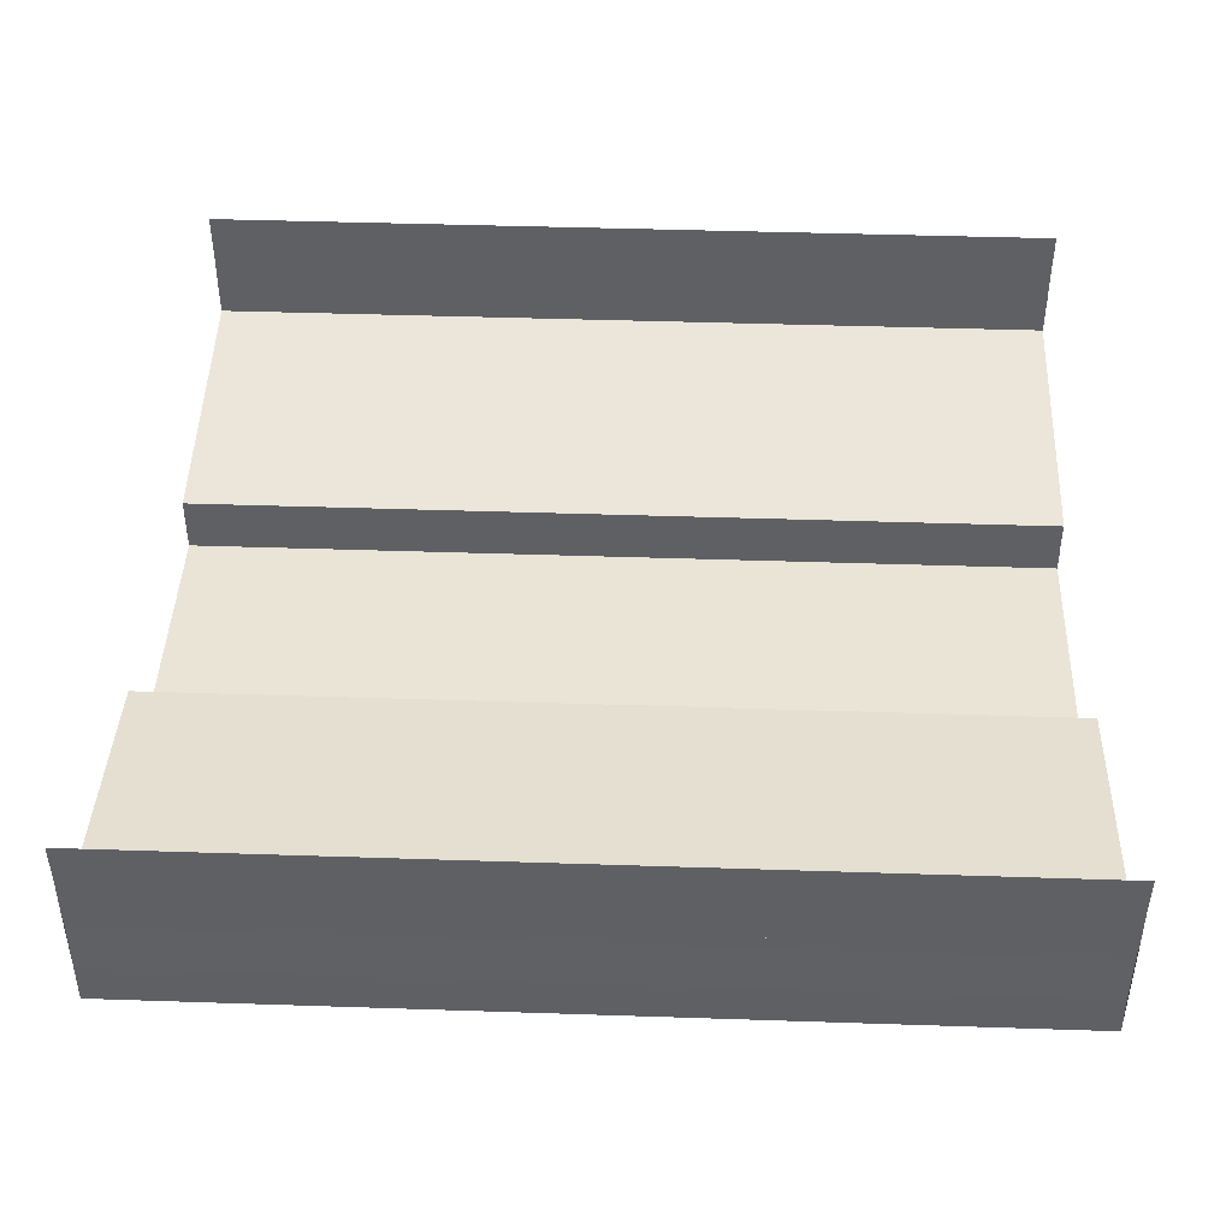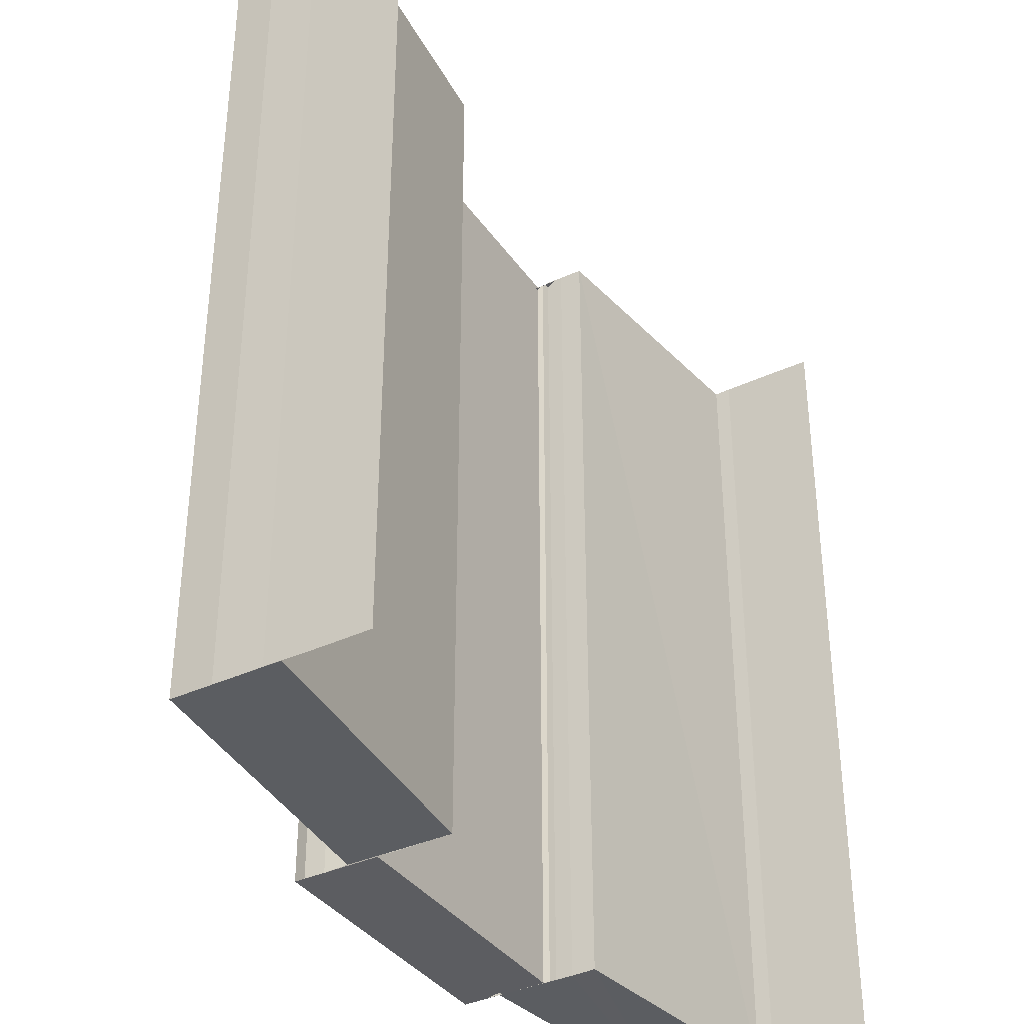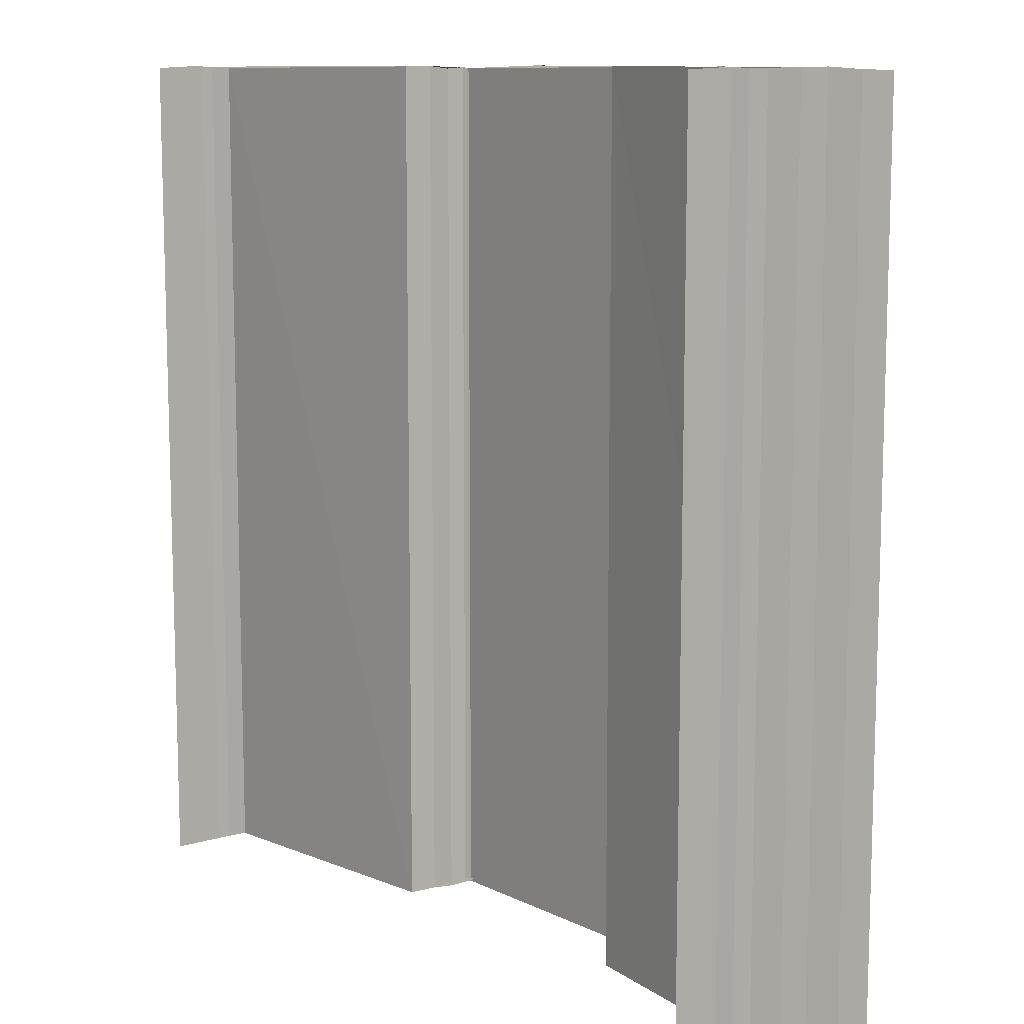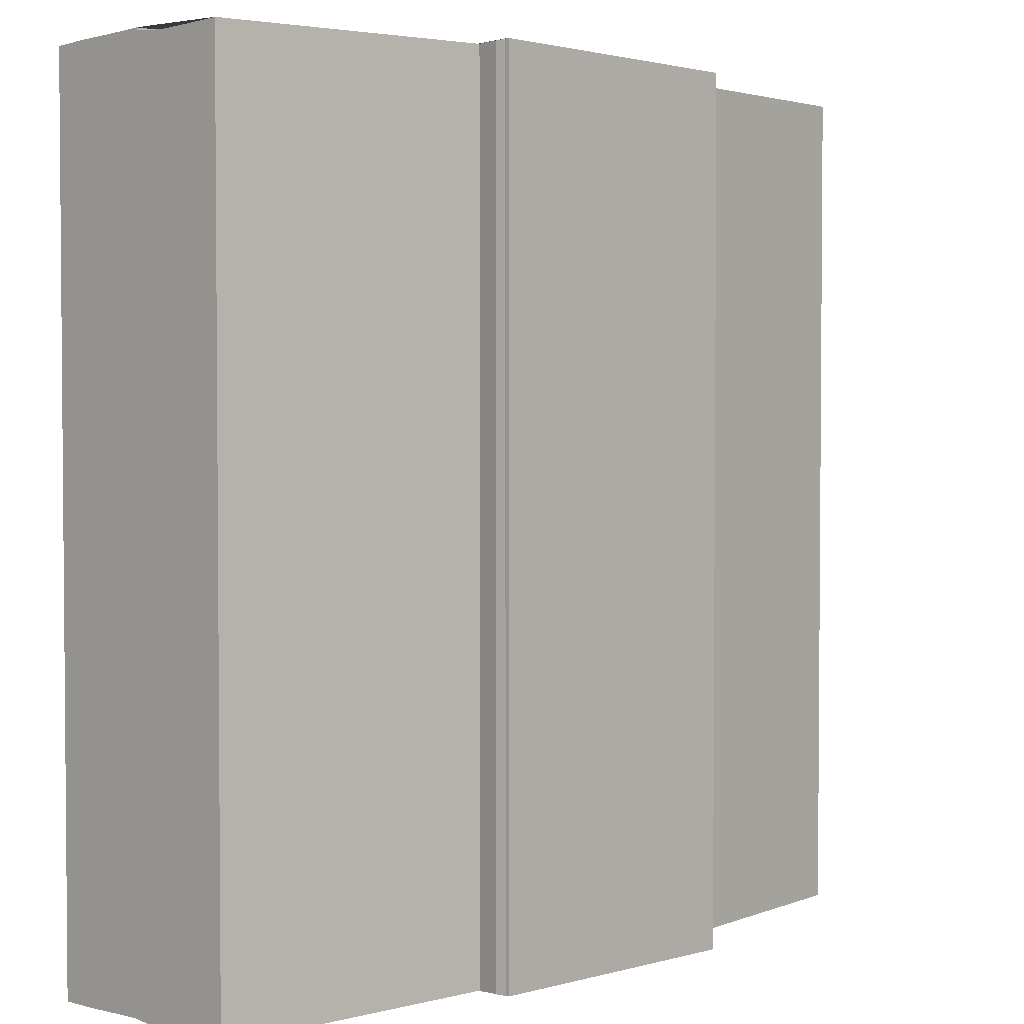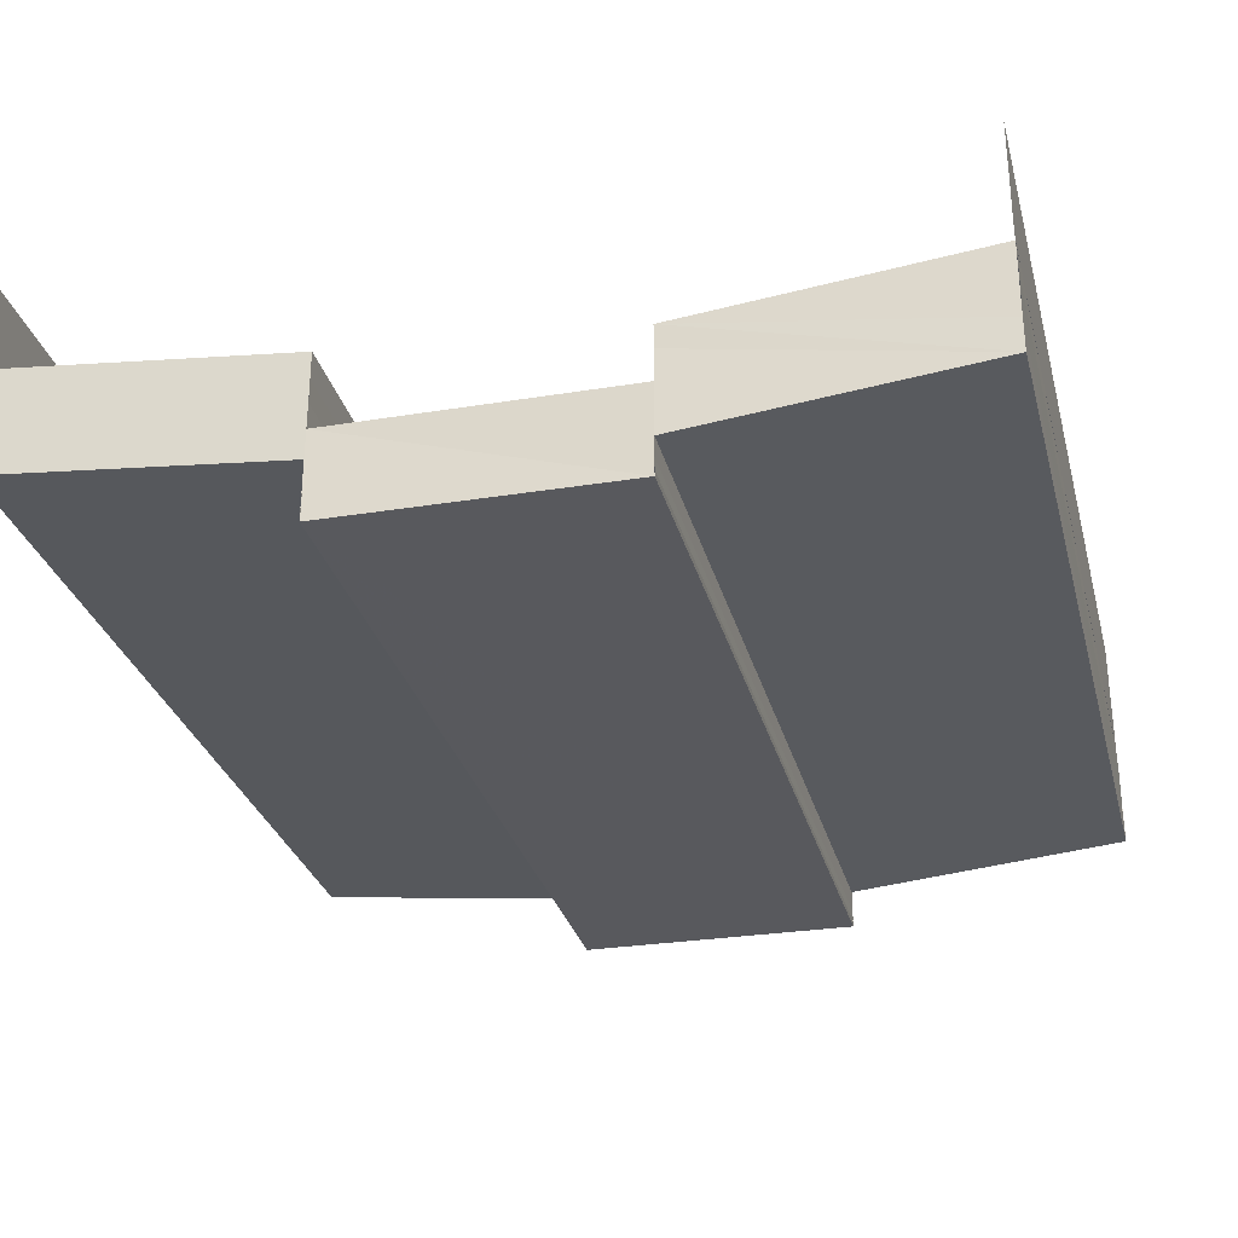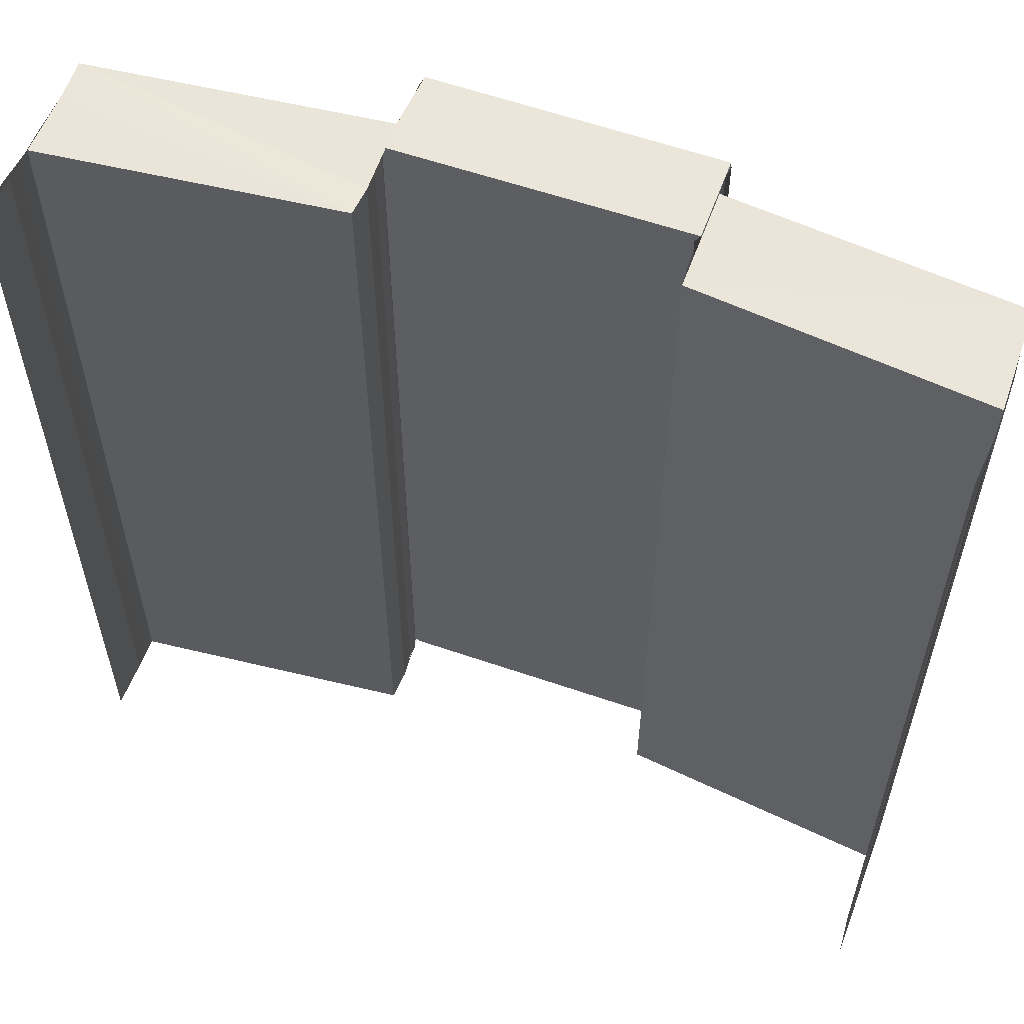
<metadata>
{"format":"obj","ext":"obj","renderer":"f3d","projection":"perspective","resolution":1024,"background":"white","views":[{"elev":43.6,"azim":-87.9,"up":"+Z"},{"elev":-36.4,"azim":-58.3,"up":"+Y"},{"elev":10.5,"azim":53.3,"up":"+Y"},{"elev":2.7,"azim":135.2,"up":"+Y"},{"elev":-30.5,"azim":14.5,"up":"+Z"},{"elev":57.7,"azim":20.7,"up":"+Y"}]}
</metadata>
<code>
o 3861
v 2226 1869 13.42
v 2226 1869 13.42
v 2226 1869 13.42
v 2226 1869 13.42
v 2226 1869 13.42
v 2226 1869 13.42
v 2226 1869 13.42
v 2226 1869 13.42
v 2226 1869 13.42
v 2226 1869 13.42
v 2226 1869 13.42
v 2226 1869 13.42
v 2226 1869 13.42
v 2226 1869 13.42
v 2226 1869 13.42
v 2226 1869 13.42
v 2226 1869 13.42
v 2226 1869 13.42
v 2226 1869 13.42
v 2226 1869 13.42
v 2226 1869 13.42
v 2226 1869 13.42
v 2226 1869 13.42
v 2226 1869 13.42
v 2226 1869 13.42
v 2226 1869 13.42
v 2226 1869 13.42
v 2226 1869 13.42
v 2226 1869 13.42
v 2226 1869 13.42
v 2226 1869 13.42
v 2226 1869 13.42
v 2226 1869 13.42
v 2226 1869 13.42
v 2226 1869 13.42
v 2226 1869 13.42
v 2226 1869 13.42
v 2226 1869 13.41
v 2226 1869 13.41
v 2226 1869 13.42
v 2226 1869 13.42
v 2226 1869 13.42
v 2226 1869 13.42
v 2226 1869 13.42
v 2226 1869 13.42
v 2226 1869 13.42
v 2226 1869 13.41
v 2226 1869 13.41
v 2226 1869 13.41
v 2226 1869 13.41
v 2226 1869 13.41
v 2226 1869 13.41
v 2226 1869 13.42
v 2226 1869 13.42
v 2226 1869 13.42
v 2226 1869 13.42
v 2226 1869 13.42
v 2226 1869 13.42
v 2226 1869 13.42
v 2226 1869 13.42
v 2226 1869 13.42
v 2226 1869 13.42
v 2226 1869 13.42
v 2226 1869 13.42
v 2226 1869 13.42
v 2226 1869 13.42
v 2226 1869 13.42
v 2226 1869 13.42
v 2226 1869 13.42
v 2226 1869 13.41
v 2226 1869 13.41
v 2226 1869 13.42
v 2226 1869 13.42
v 2226 1869 13.42
v 2226 1869 13.42
v 2226 1869 13.42
v 2226 1869 13.42
v 2226 1869 13.42
v 2226 1869 13.42
v 2226 1869 13.42
v 2226 1869 13.42
v 2226 1869 13.42
v 2226 1869 13.42
v 2226 1869 13.42
v 2226 1869 13.42
v 2226 1869 13.42
v 2226 1869 13.42
v 2226 1869 13.42
v 2226 1869 13.42
v 2226 1869 13.42
v 2226 1869 13.42
v 2226 1869 13.42
v 2226 1869 13.41
v 2226 1869 13.41
v 2226 1869 13.41
v 2226 1869 13.42
v 2226 1869 13.42
v 2226 1869 13.41
v 2226 1869 13.41
v 2226 1869 13.41
v 2226 1869 13.41
v 2226 1869 13.41
v 2226 1869 13.41
v 2226 1869 13.41
v 2226 1869 13.42
v 2226 1869 13.42
v 2226 1869 13.42
v 2226 1869 13.42
v 2226 1869 13.42
v 2226 1869 13.42
v 2226 1869 13.42
v 2226 1869 13.42
v 2226 1869 13.42
v 2226 1869 13.42
v 2226 1869 13.42
v 2226 1869 13.42
v 2226 1869 13.42
v 2226 1869 13.42
v 2226 1869 13.42
v 2226 1869 13.42
v 2226 1869 13.42
v 2226 1869 13.42
v 2226 1869 13.42
v 2226 1869 13.42
v 2226 1869 13.42
v 2226 1869 13.42
v 2226 1869 13.42
v 2226 1869 13.42
v 2226 1869 13.42
v 2226 1869 13.42
v 2226 1869 13.42
v 2226 1869 13.42
v 2226 1869 13.42
v 2226 1869 13.42
v 2226 1869 13.42
v 2226 1869 13.42
v 2226 1869 13.42
v 2226 1869 13.42
v 2226 1869 13.42
v 2226 1869 13.42
v 2226 1869 13.42
v 2226 1869 13.42
v 2226 1869 13.42
v 2226 1869 13.42
v 2226 1869 13.42
f 1 2 3
f 4 1 3
f 2 5 3
f 2 6 5
f 6 7 5
f 6 8 7
f 8 9 7
f 10 3 11
f 11 12 10
f 12 13 4
f 12 14 13
f 14 15 13
f 14 16 15
f 17 18 15
f 18 19 8
f 19 20 21
f 22 23 9
f 23 24 9
f 24 25 26
f 27 28 29
f 30 31 28
f 32 33 30
f 34 32 30
f 32 35 33
f 35 36 33
f 35 37 36
f 38 39 37
f 40 34 41
f 34 42 43
f 44 45 36
f 45 46 47
f 48 38 49
f 50 47 49
f 50 49 51
f 52 50 51
f 52 51 53
f 54 52 55
f 56 57 58
f 59 60 61
f 60 62 63
f 64 65 66
f 65 67 68
f 69 70 71
f 72 73 69
f 74 72 75
f 72 76 73
f 76 77 73
f 76 78 77
f 78 79 77
f 80 81 79
f 81 82 79
f 82 83 84
f 85 86 78
f 86 87 88
f 89 85 90
f 91 92 90
f 91 90 93
f 94 91 93
f 94 93 95
f 95 96 97
f 98 94 99
f 100 101 102
f 101 103 104
f 105 106 107
f 106 108 109
f 110 111 112
f 113 114 115
f 114 116 117
f 118 119 120
f 121 122 119
f 123 124 121
f 125 123 121
f 123 126 124
f 126 127 124
f 128 127 126
f 129 125 130
f 125 131 132
f 133 134 127
f 134 133 135
f 136 135 137
f 136 138 135
f 139 136 140
f 141 142 143
f 142 144 145

</code>
